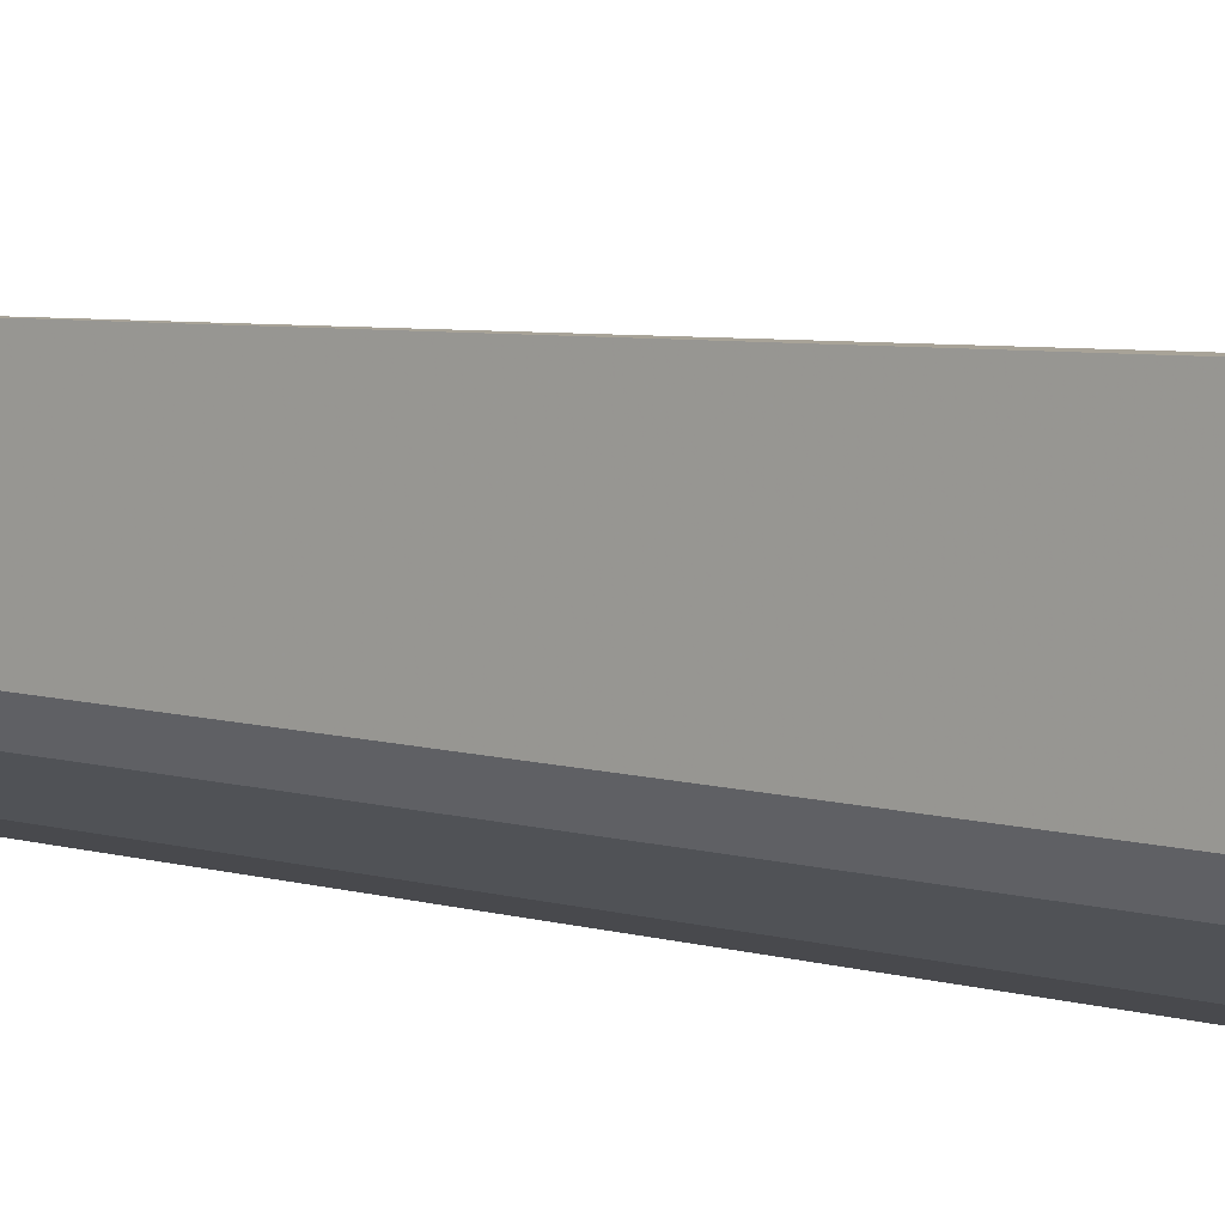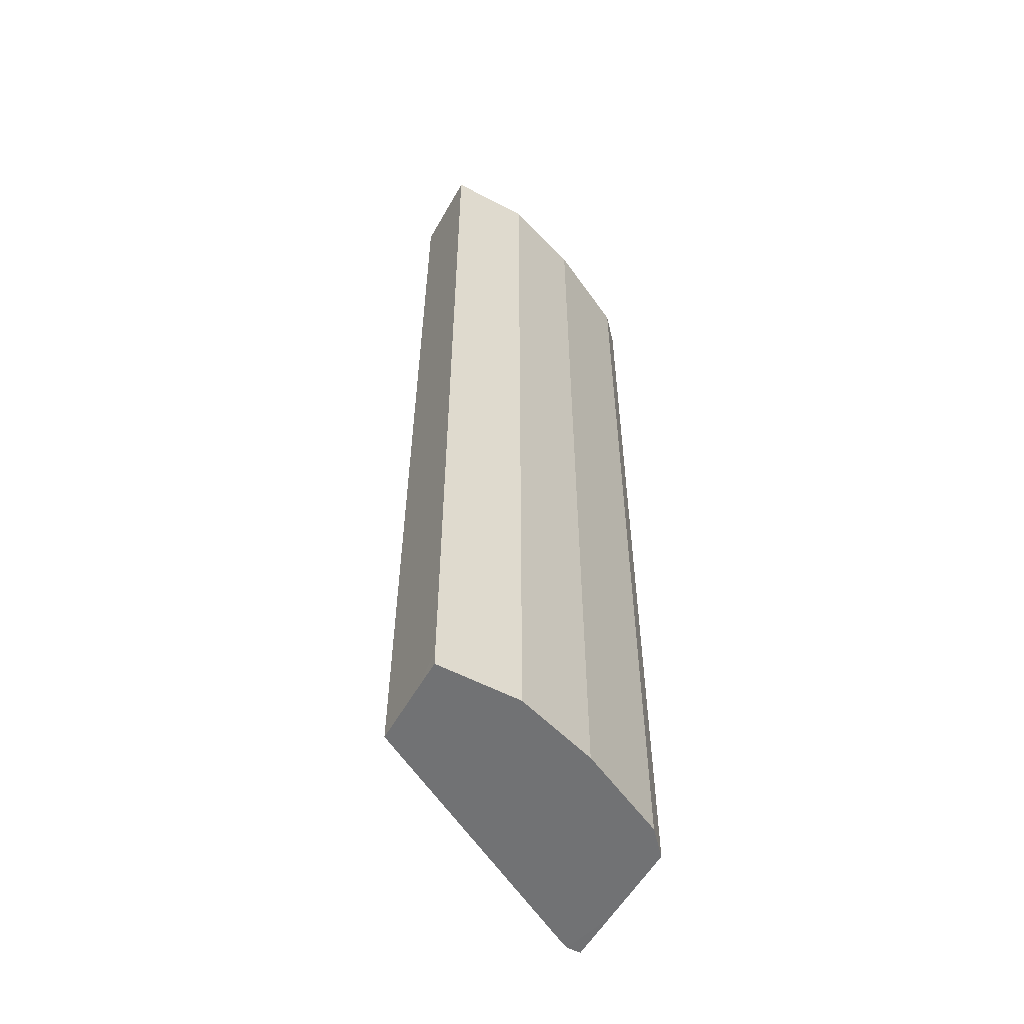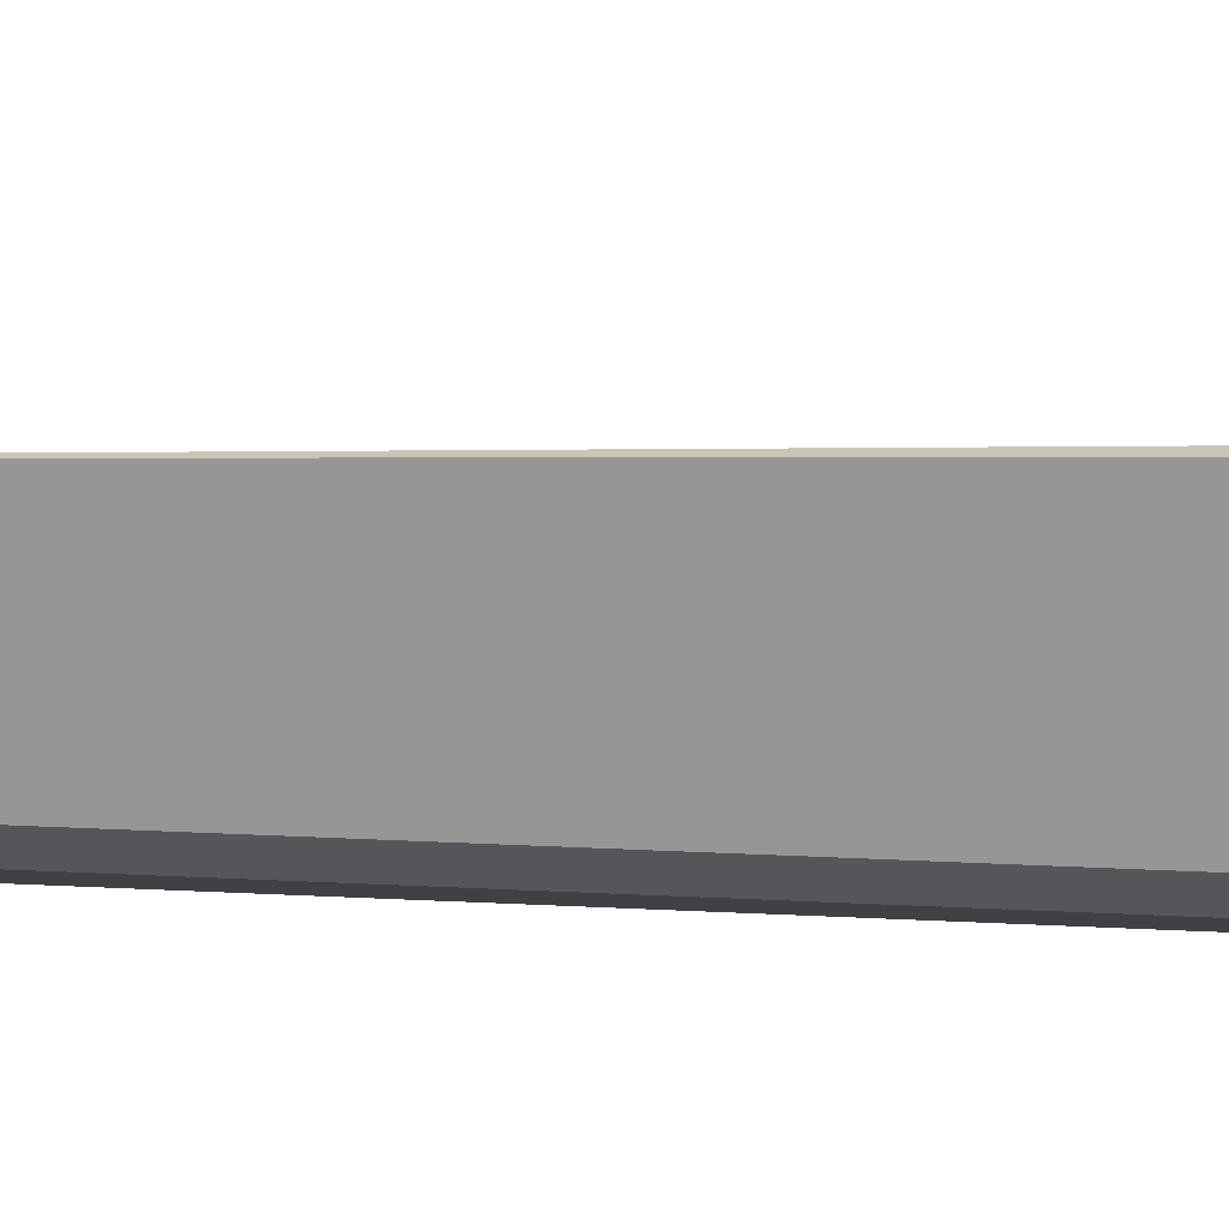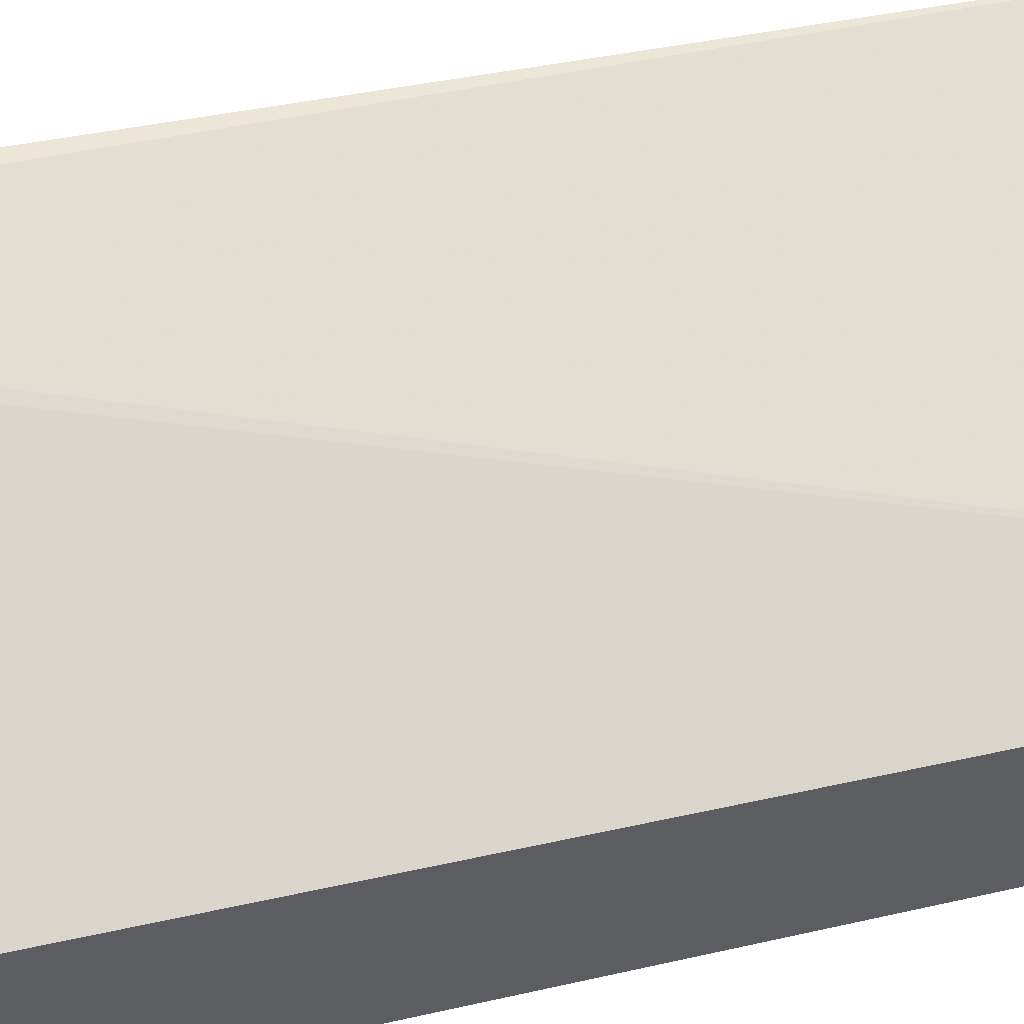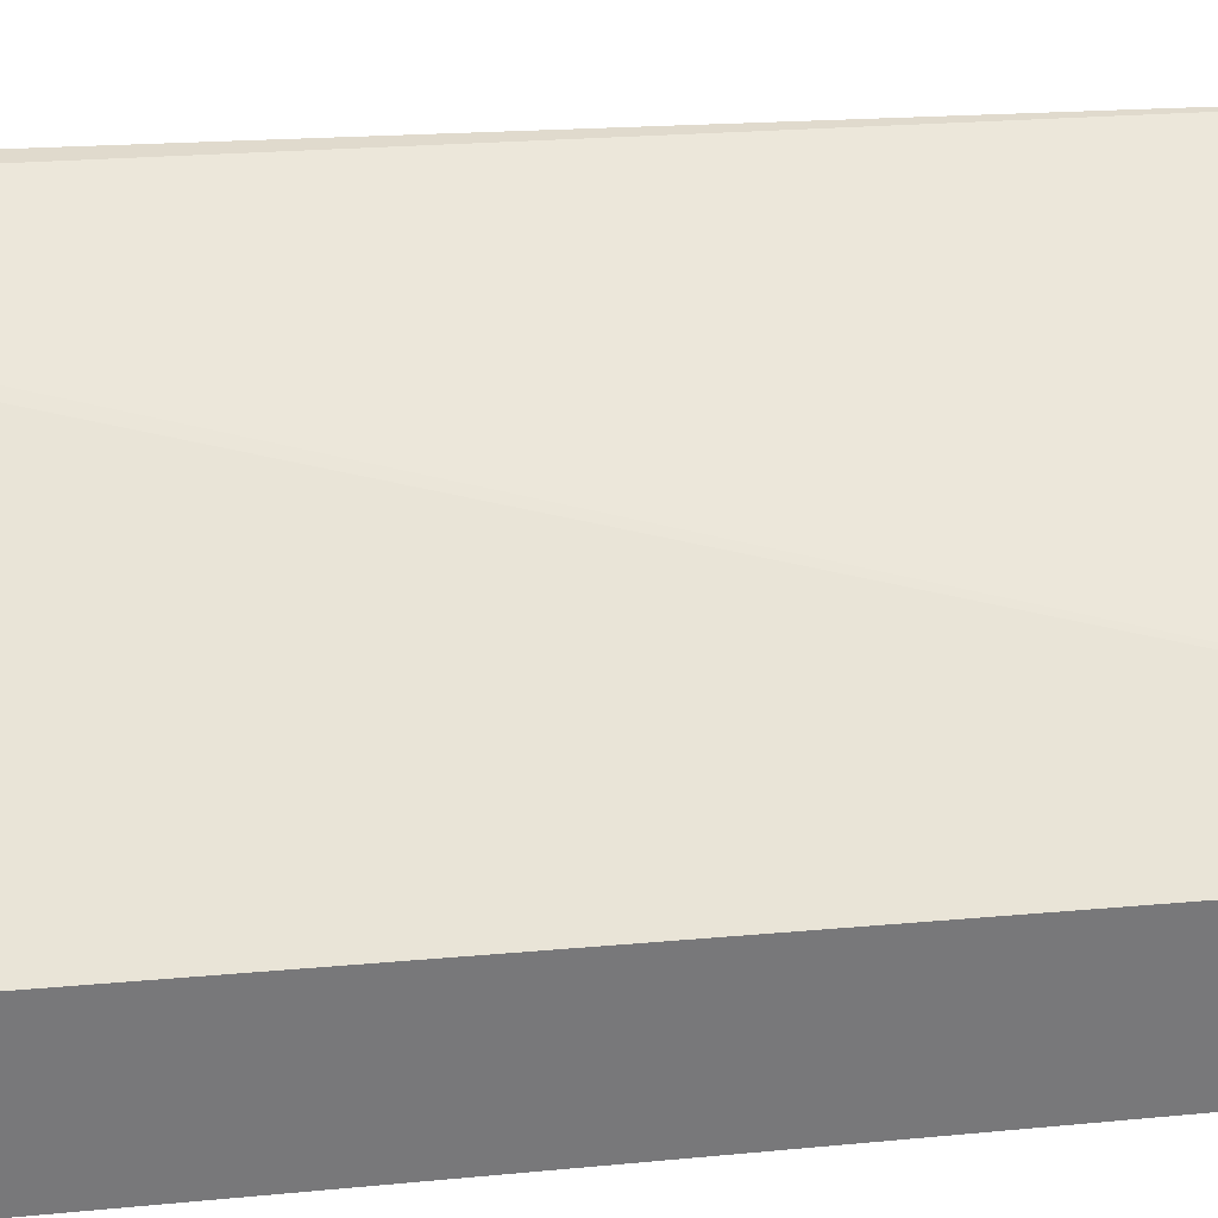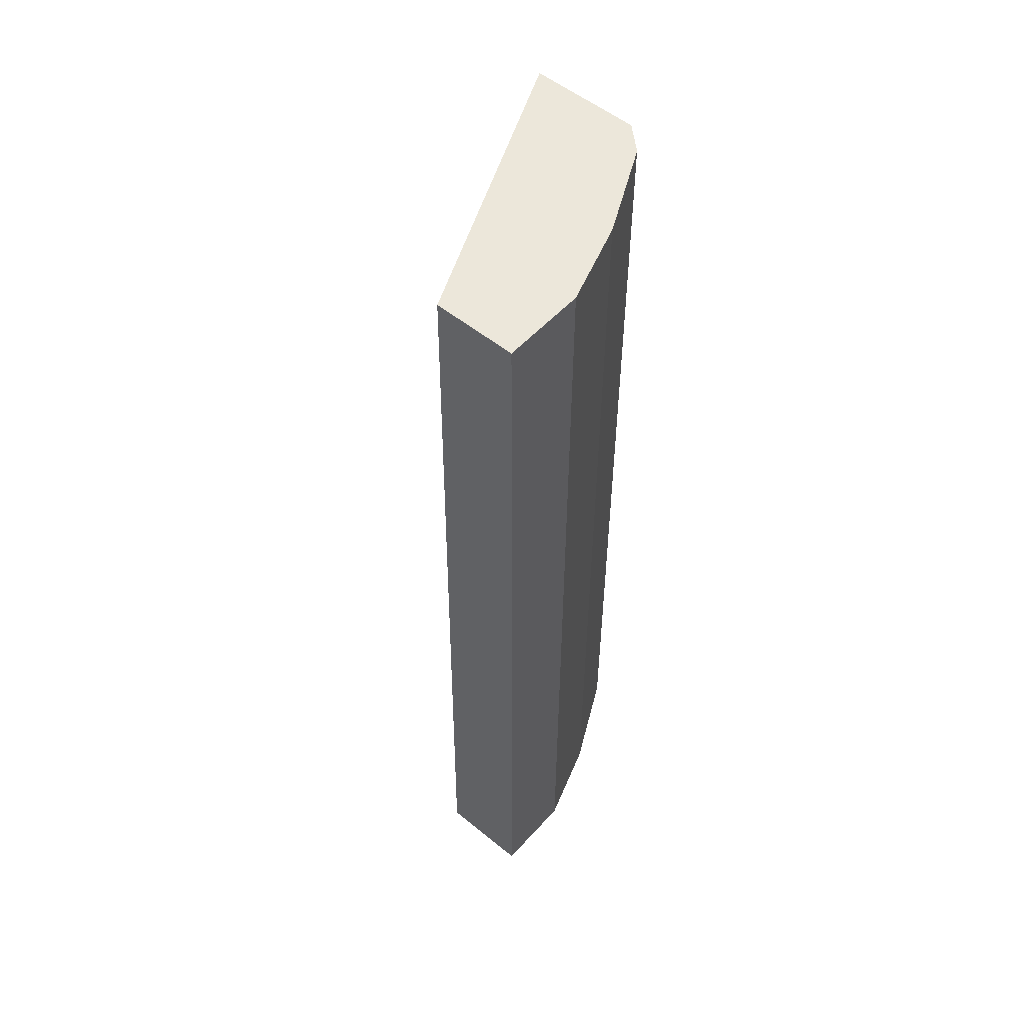
<metadata>
{"format":"obj","ext":"obj","renderer":"f3d","projection":"perspective","resolution":1024,"background":"white","views":[{"elev":8.3,"azim":-52.0,"up":"+Z"},{"elev":-55.4,"azim":151.0,"up":"+Y"},{"elev":21.2,"azim":-84.4,"up":"+Z"},{"elev":45.7,"azim":74.7,"up":"+Z"},{"elev":32.9,"azim":82.0,"up":"+Z"},{"elev":53.7,"azim":131.0,"up":"+Y"}]}
</metadata>
<code>
v -0.2084 -0.8523 -0.2539
v -0.191 -0.8523 -0.2728
v -0.2084 -0.8523 -0.1877
v -0.2084 -0.1503 -0.2539
v -0.1773 -0.8523 -0.2796
v -0.191 -0.1503 -0.2728
v -0.1976 -0.8523 -0.147
v -0.2084 -0.8522 -0.147
v -0.2084 -0.1503 -0.172
v -0.1228 -0.8523 -0.3069
v -0.1773 -0.1503 -0.2796
v -0.1911 -0.8523 -0.1502
v 5.254e-05 -0.1503 -0.266
v -0.06139 -0.8523 -0.3273
v -0.1228 -0.1503 -0.3069
v 5.254e-05 -0.8523 -0.2592
v 5.254e-05 -0.1503 -0.3273
v -8.67e-06 -0.8523 -0.3273
v -0.06139 -0.1503 -0.3273
v 5.254e-05 -0.8523 -0.3063
v 5.254e-05 -0.8389 -0.3273
f 7 12 13
f 5 15 10
f 5 11 15
f 4 17 19
f 4 19 15
f 7 13 9
f 4 11 6
f 7 9 8
f 14 17 21
f 18 21 20
f 12 16 13
f 13 16 20
f 13 20 21
f 13 21 17
f 14 19 17
f 14 21 18
f 10 15 19
f 4 13 17
f 10 19 14
f 3 7 8
f 4 9 13
f 1 2 5
f 1 5 10
f 1 10 14
f 1 14 18
f 1 18 20
f 1 20 16
f 1 16 12
f 1 12 7
f 4 15 11
f 1 3 8
f 1 8 9
f 1 9 4
f 1 4 6
f 1 6 2
f 2 6 11
f 2 11 5
f 1 7 3

</code>
